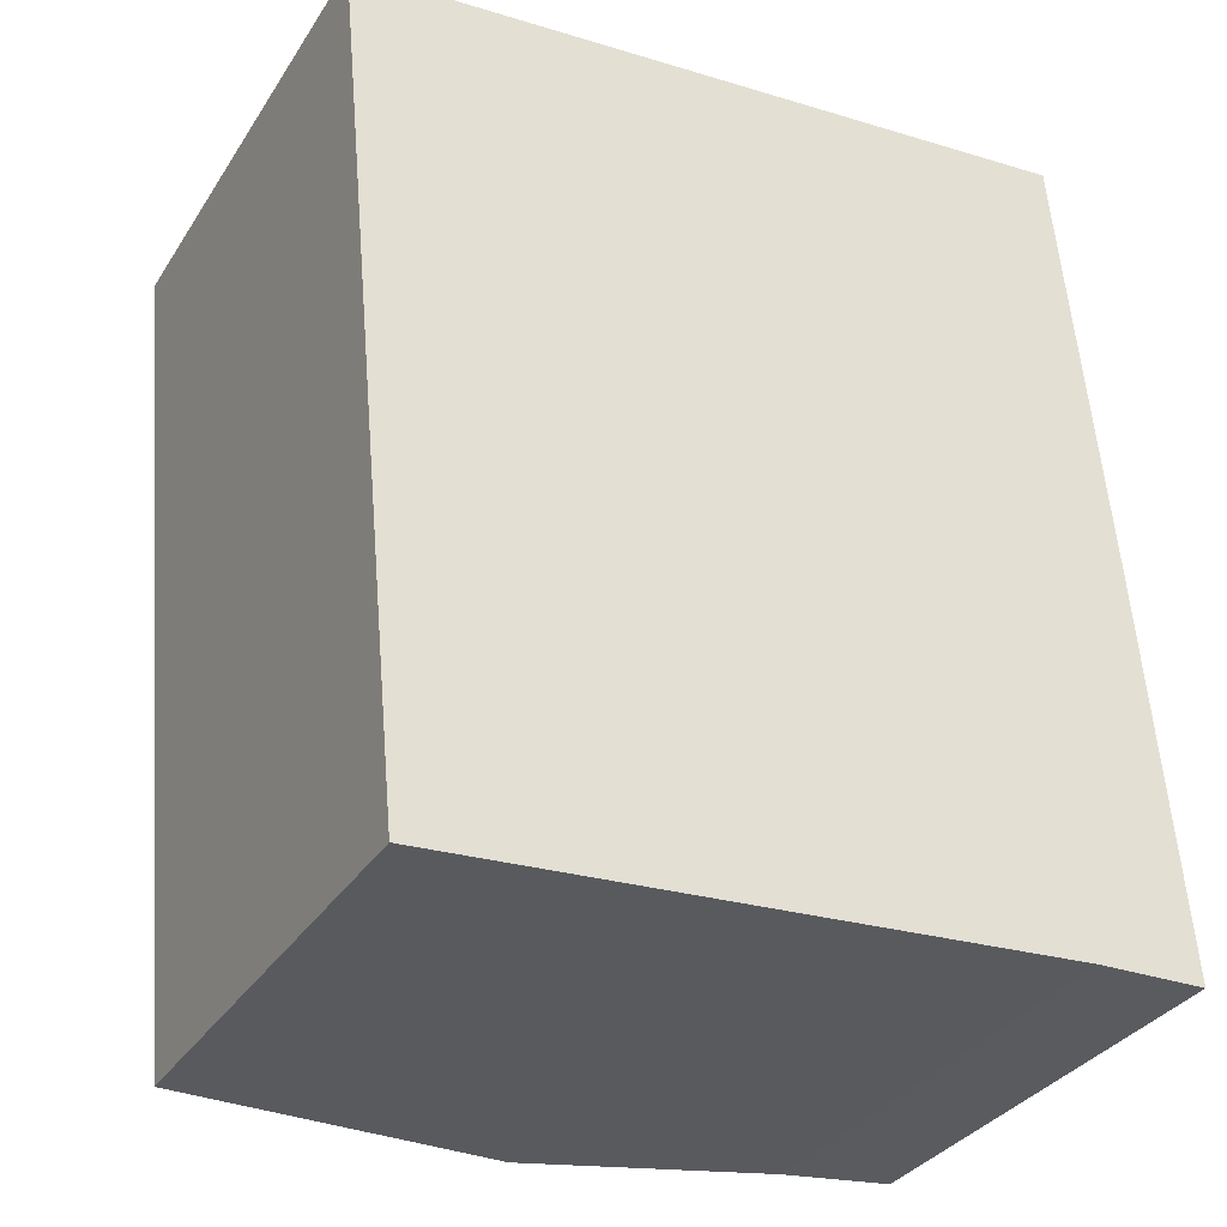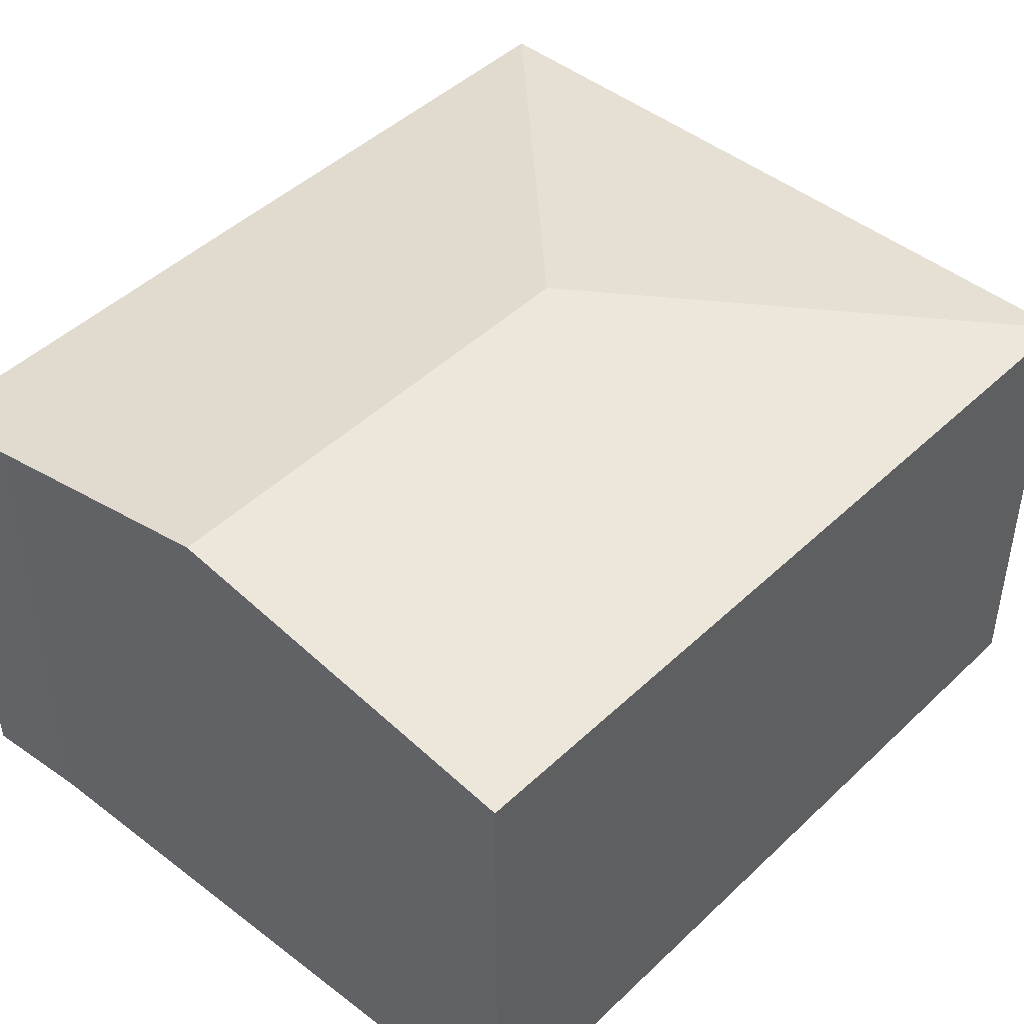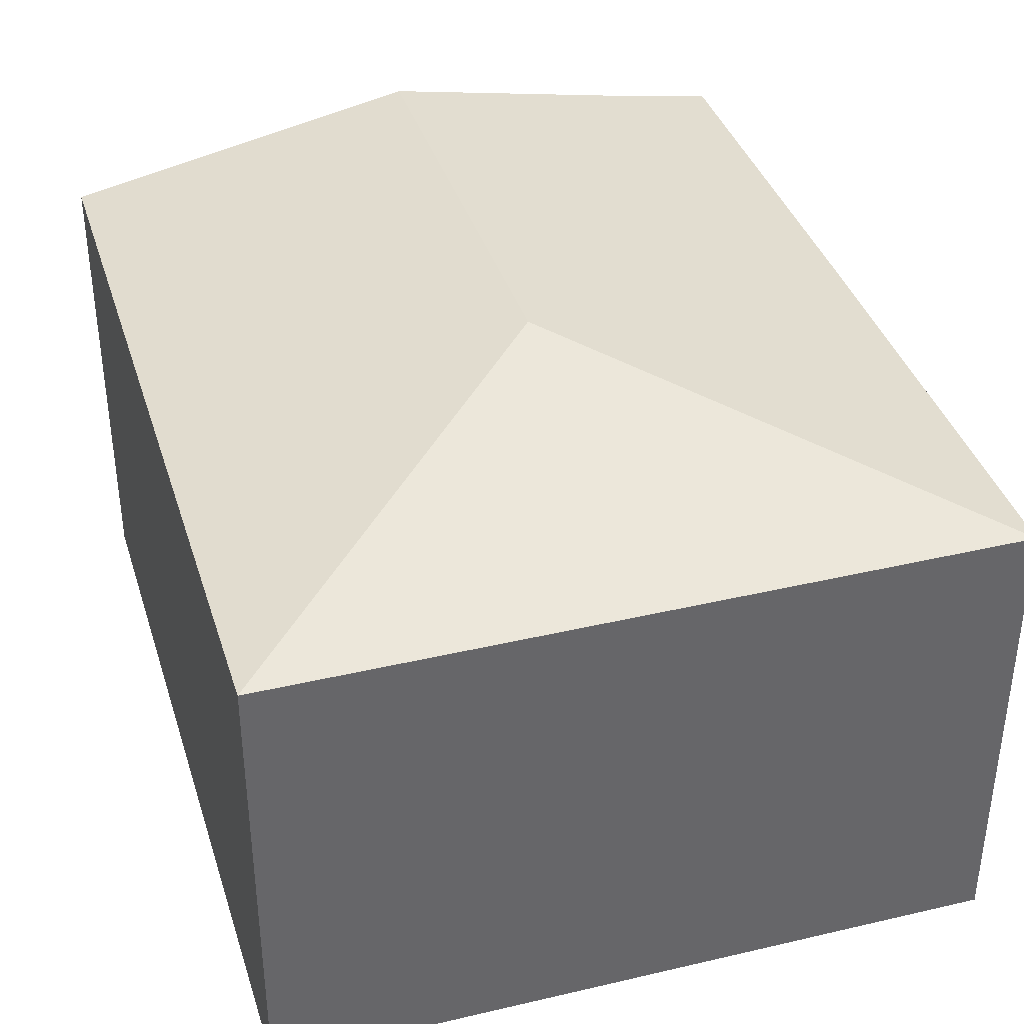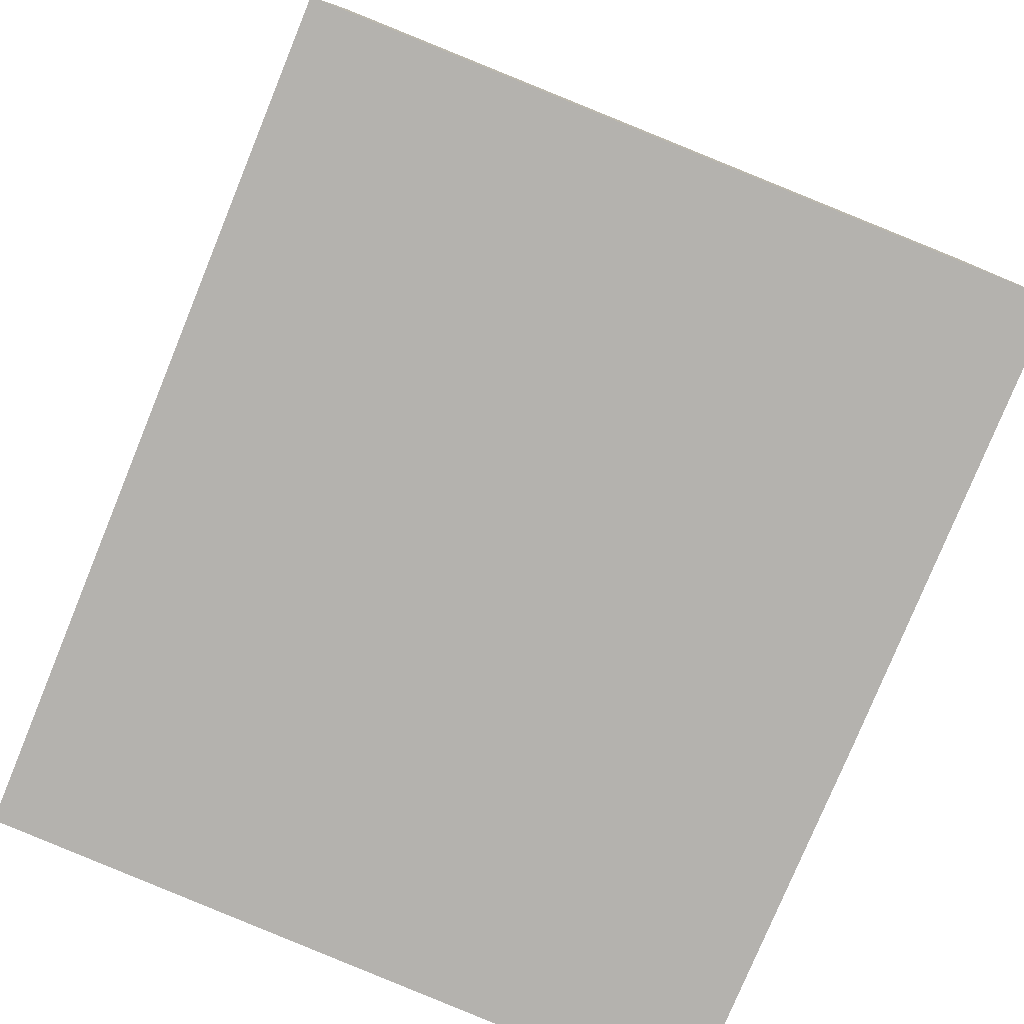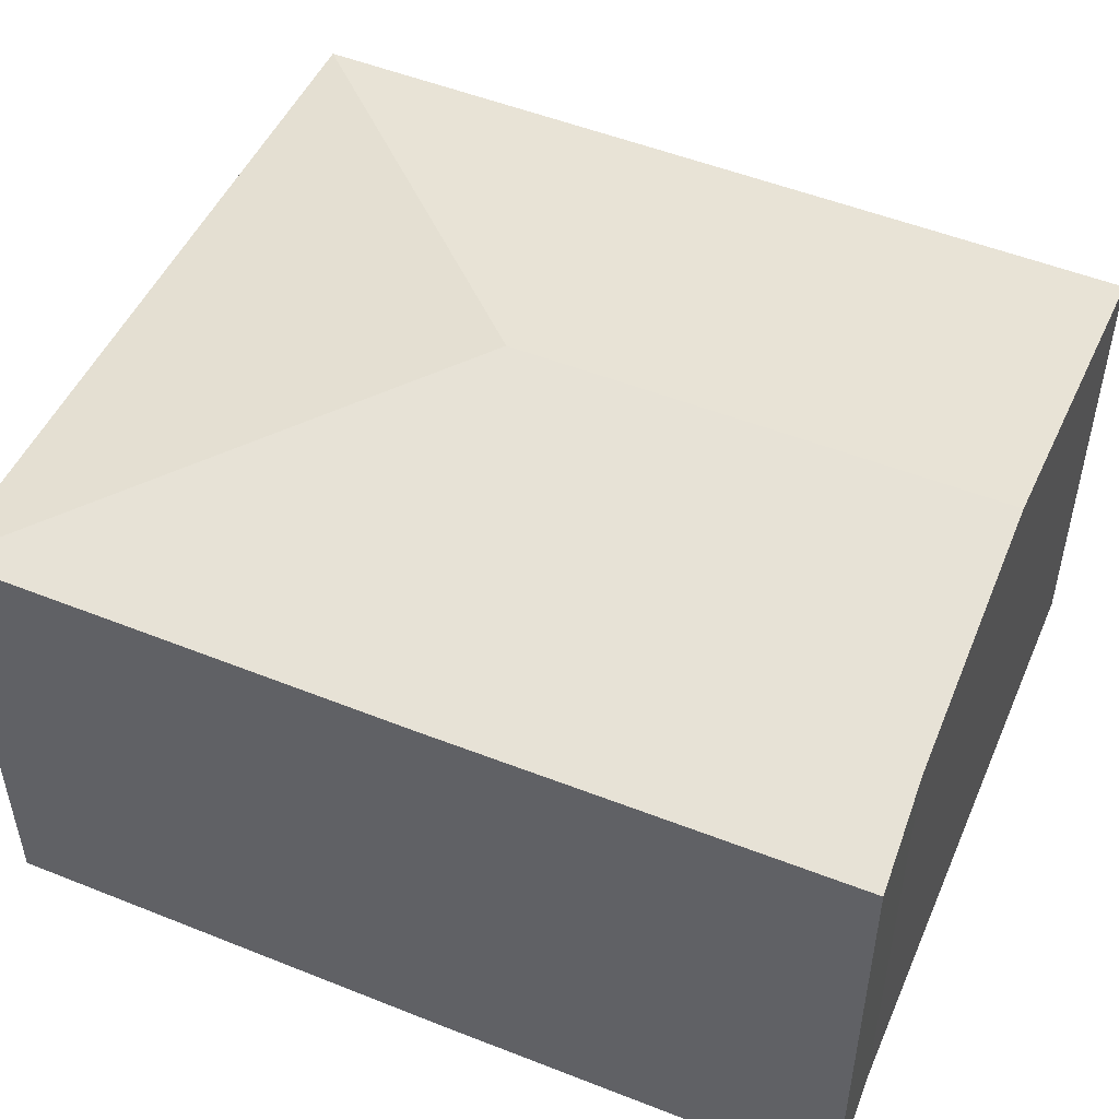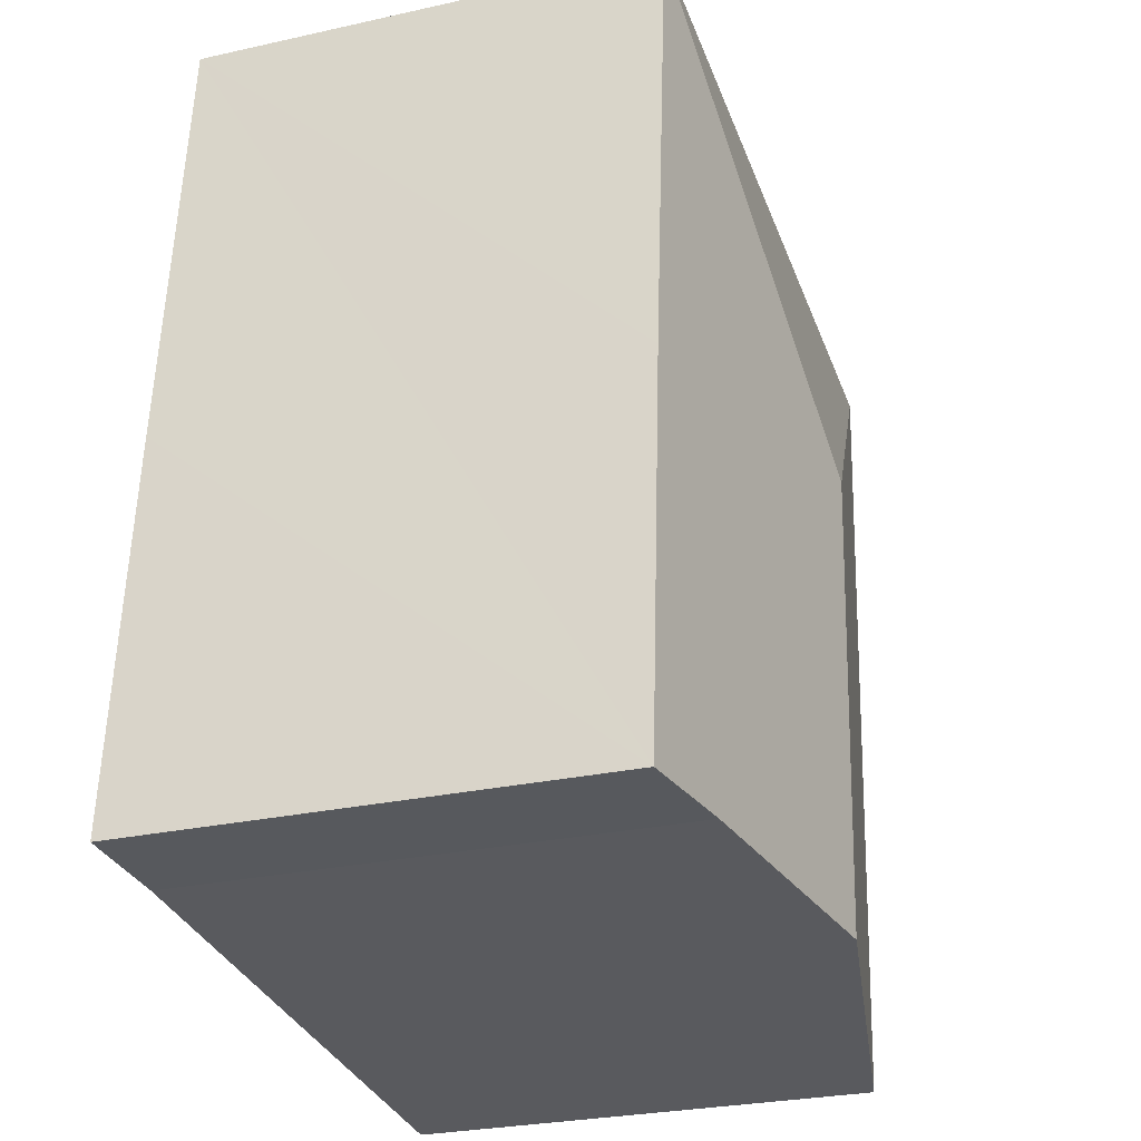
<metadata>
{"format":"obj","ext":"obj","renderer":"f3d","projection":"perspective","resolution":1024,"background":"white","views":[{"elev":-33.3,"azim":-27.9,"up":"+Z"},{"elev":45.2,"azim":-142.9,"up":"+Y"},{"elev":38.5,"azim":-22.2,"up":"+Y"},{"elev":-79.7,"azim":-27.6,"up":"+Y"},{"elev":50.5,"azim":108.5,"up":"+Y"},{"elev":-27.6,"azim":108.8,"up":"+Z"}]}
</metadata>
<code>
v  3.766 2.326 -1.858
v  1.944 2.668 -1.598
v  3.563 2.328 0.356
v  3.928 2.328 -3.805
v  3.4 2.428 -3.821
v  2.147 2.668 -3.917
v  0 2.326 1.424e-16
v  0.384 2.331 -4.051
v  3.563 -2.18e-17 0.356
v  0 0 0
v  3.766 1.138e-16 -1.858
v  3.928 2.33e-16 -3.805
v  3.4 2.34e-16 -3.821
v  0.384 2.481e-16 -4.051
v  2.147 2.398e-16 -3.917
g defaultobject
f 1 2 3
f 2 1 4
f 2 4 5
f 2 5 6
f 2 7 3
f 8 2 6
f 2 8 7
f 7 9 3
f 9 7 10
f 9 1 3
f 1 9 4
f 4 9 11
f 4 11 12
f 4 13 5
f 13 4 12
f 13 6 5
f 6 13 8
f 8 13 14
f 14 13 15
f 14 7 8
f 7 14 10
f 11 13 12
f 13 11 15
f 15 11 9
f 15 9 14
f 14 9 10

</code>
